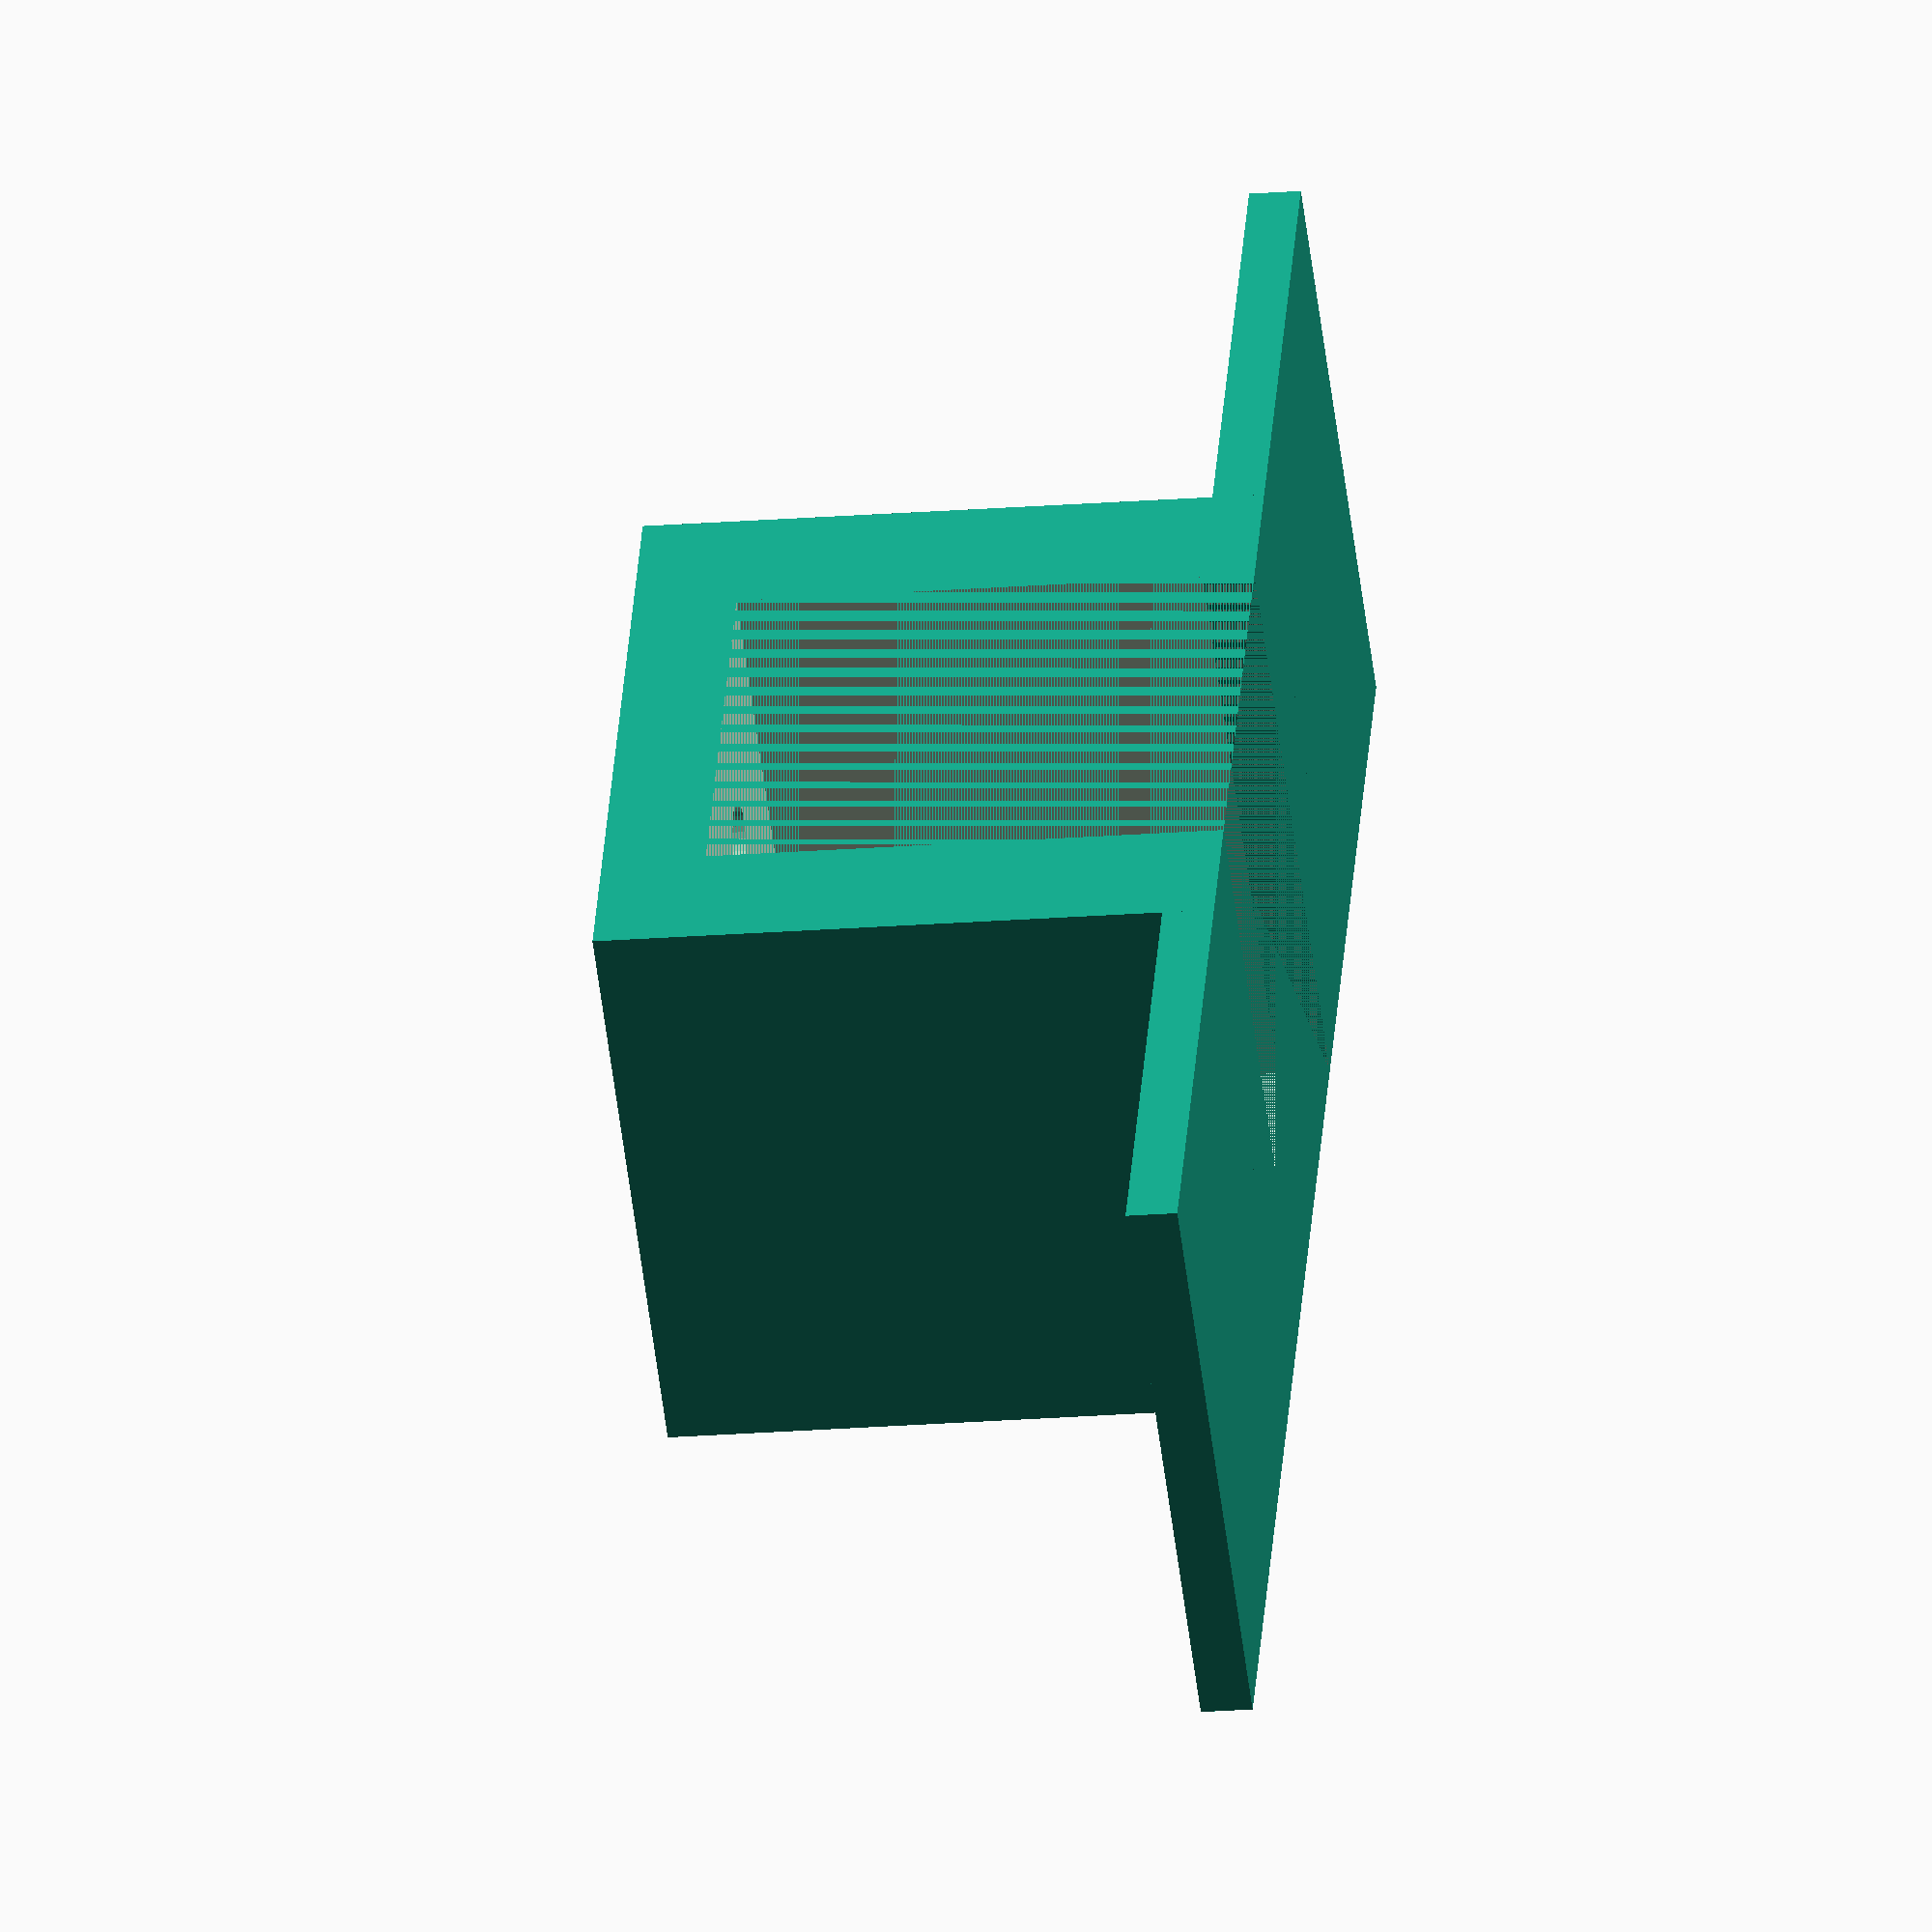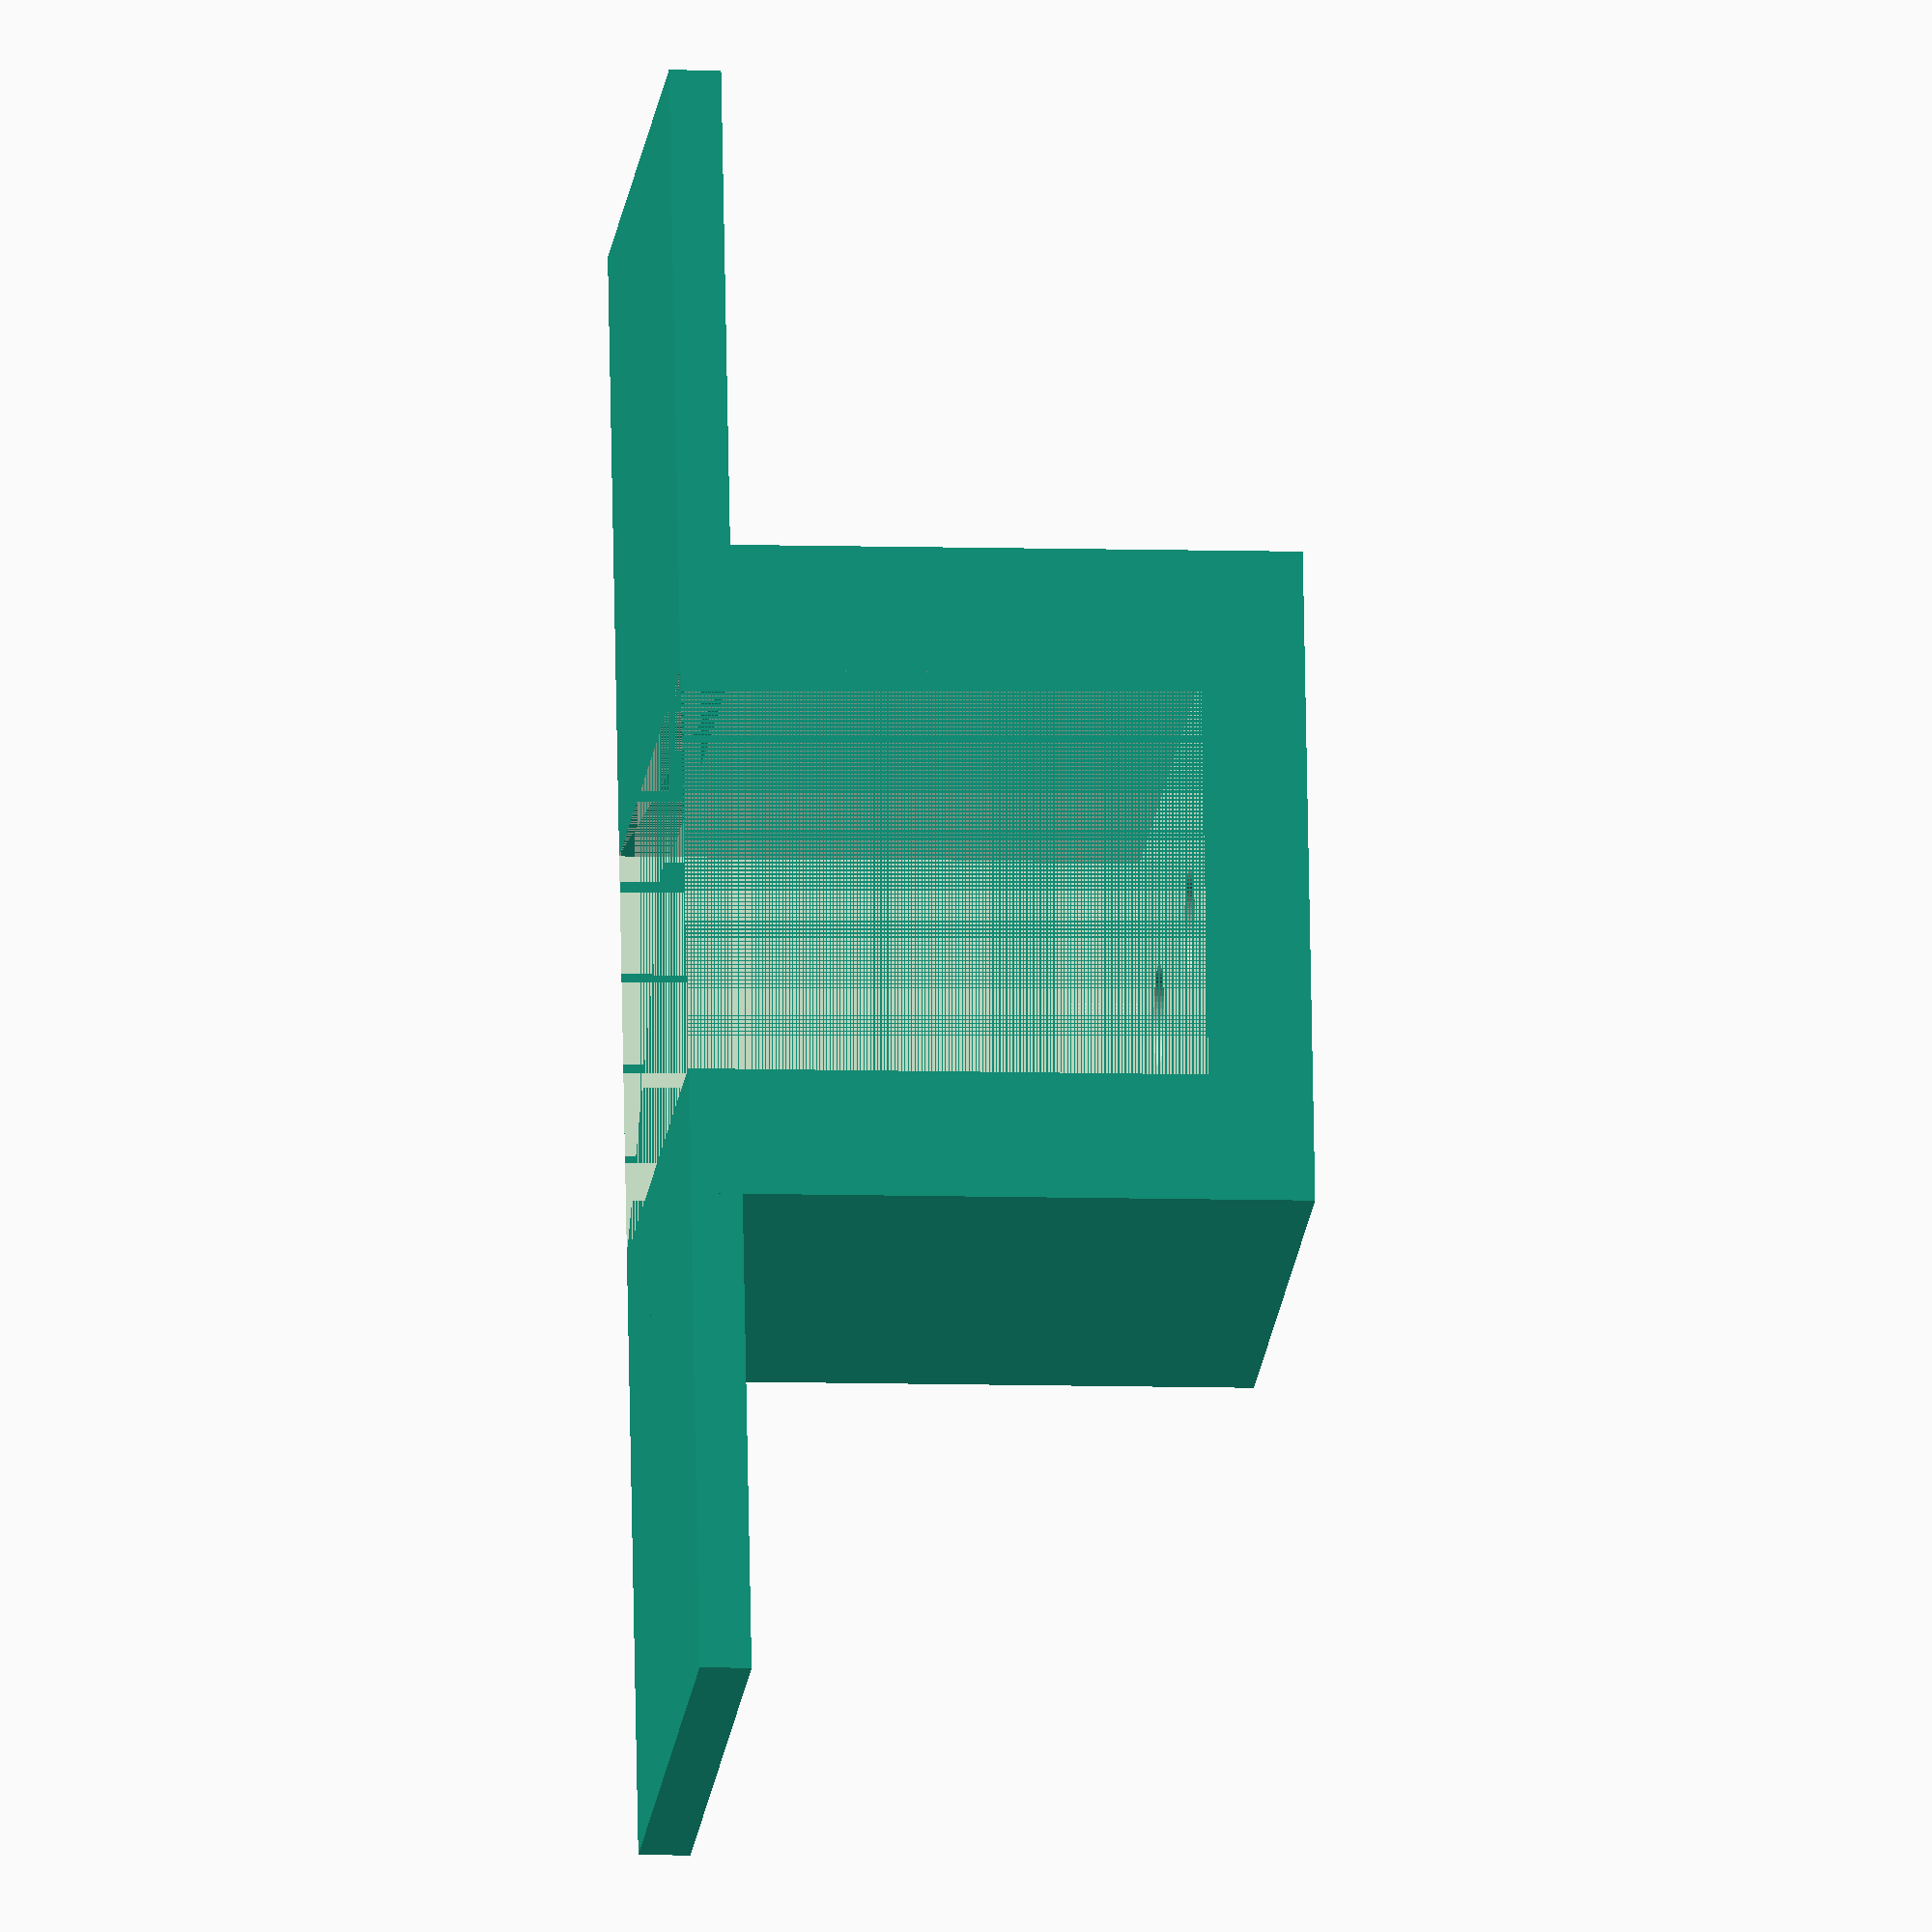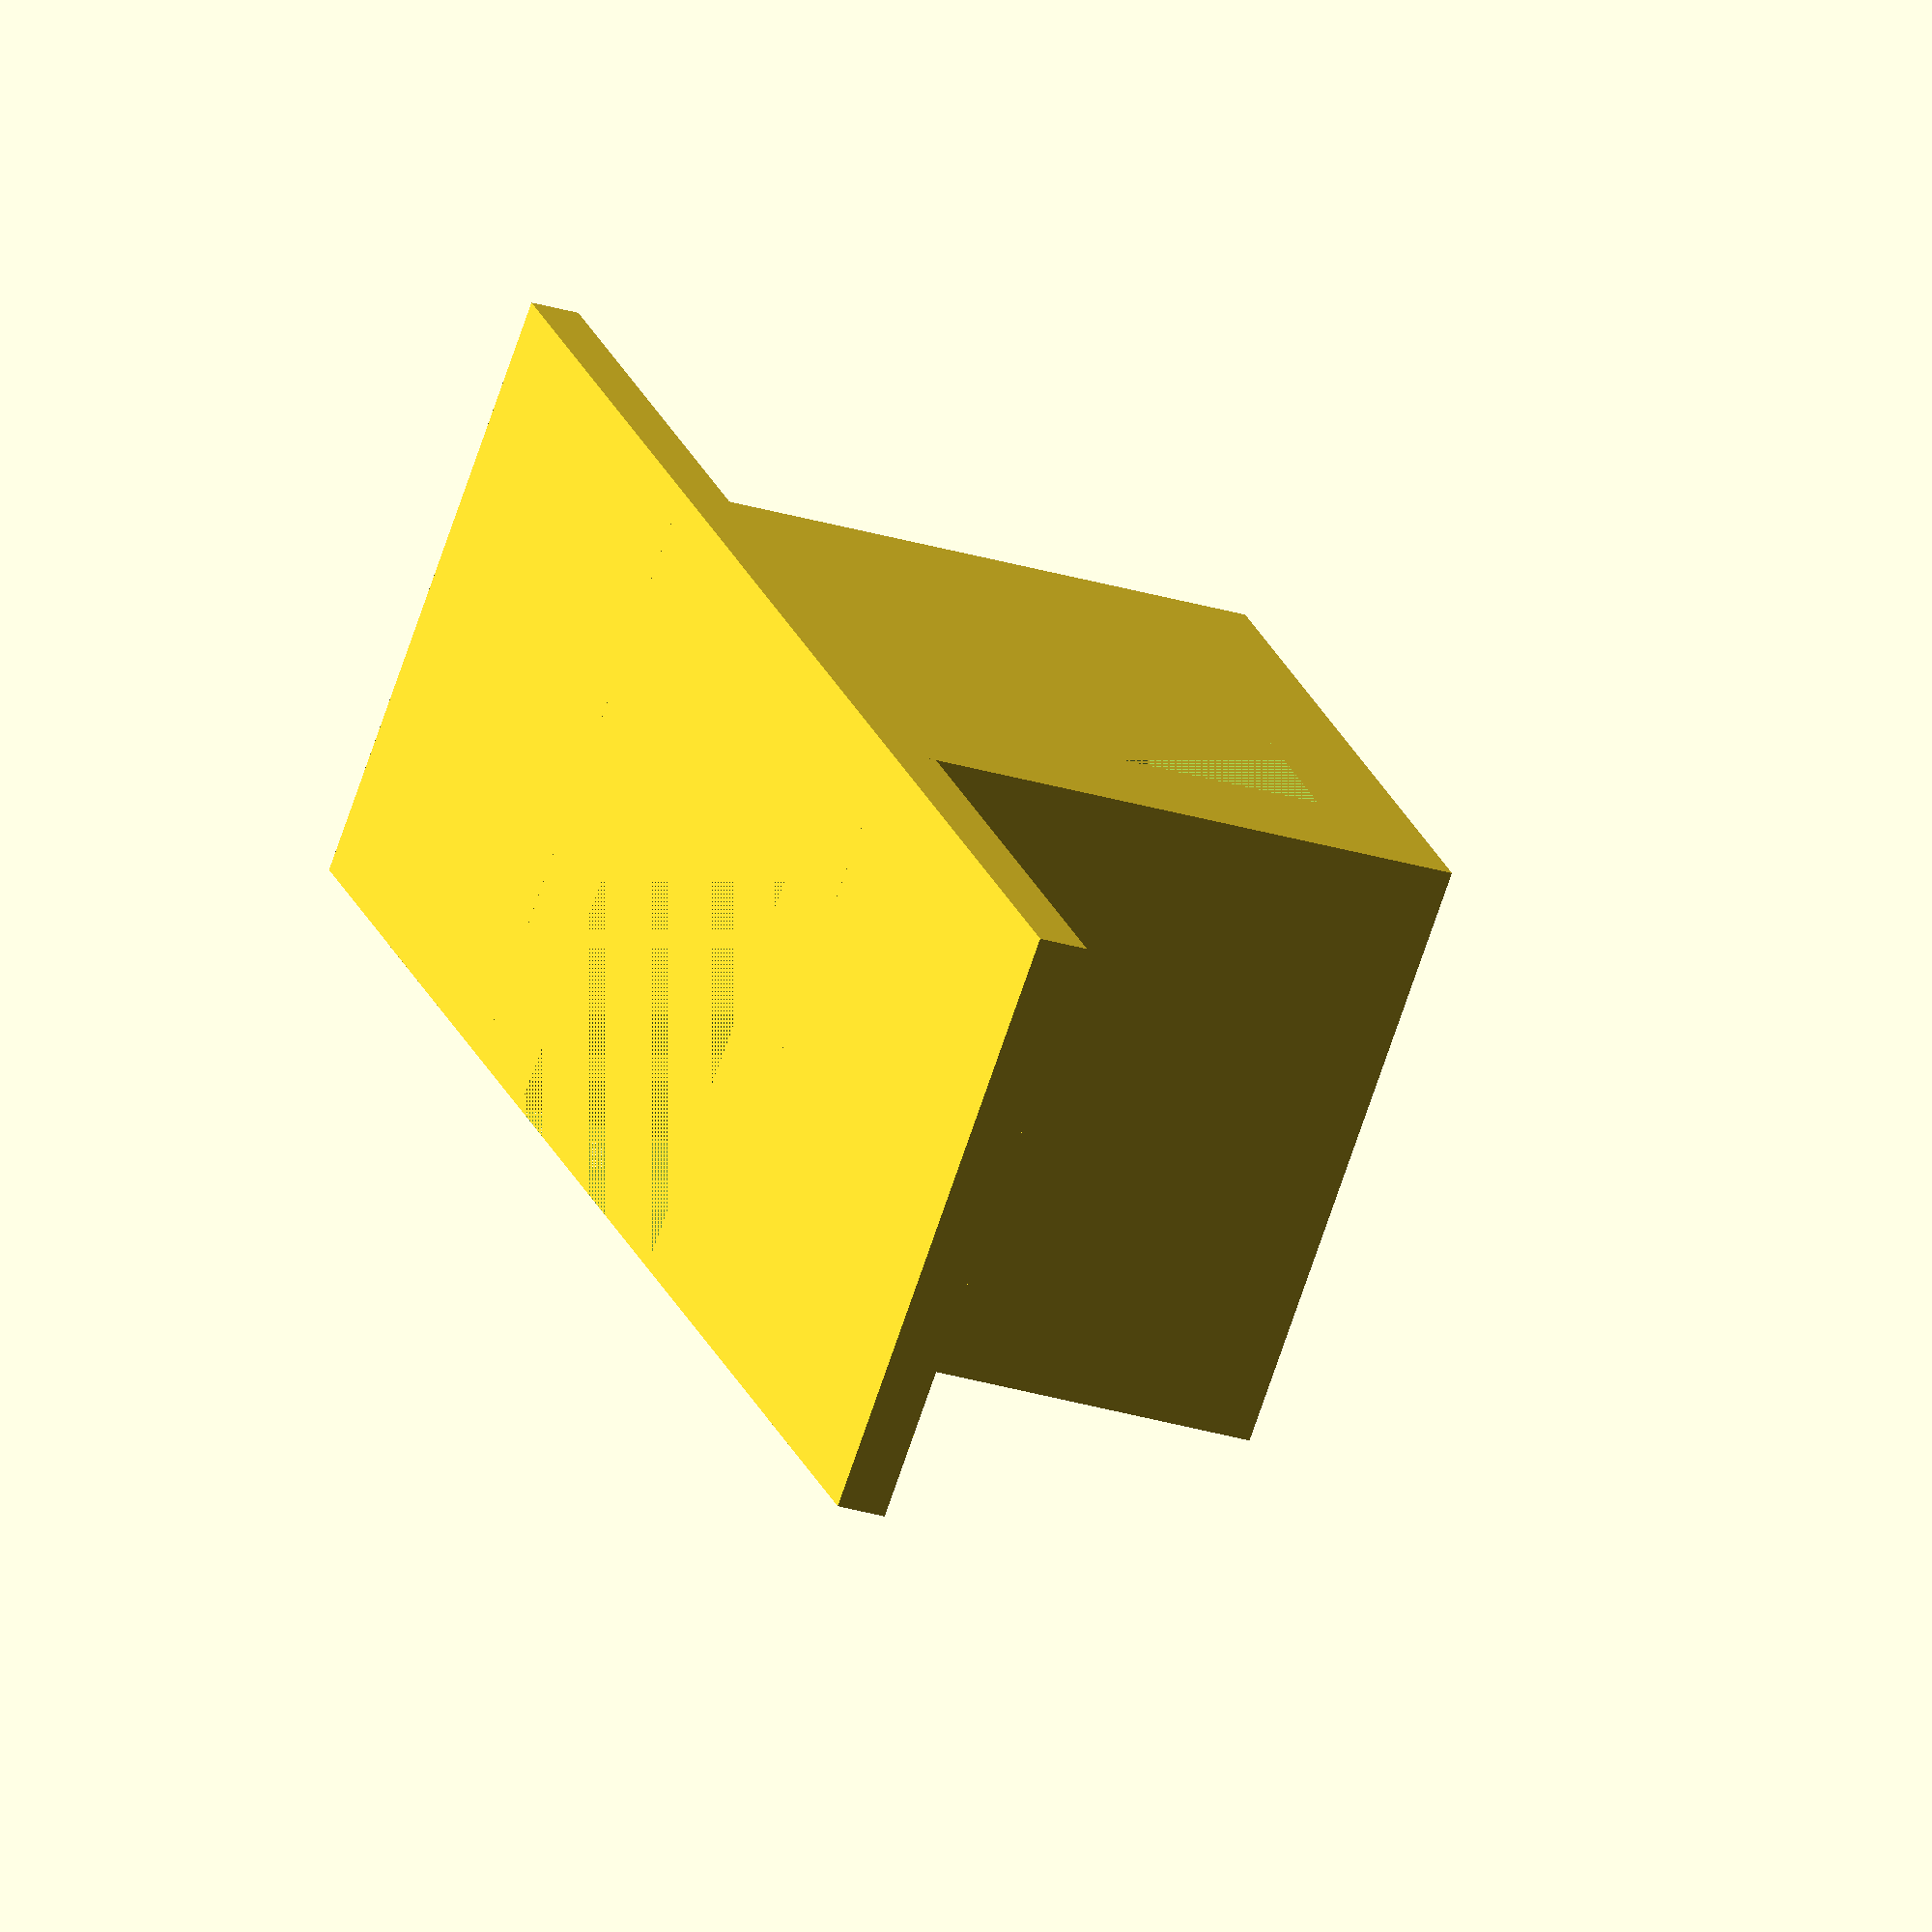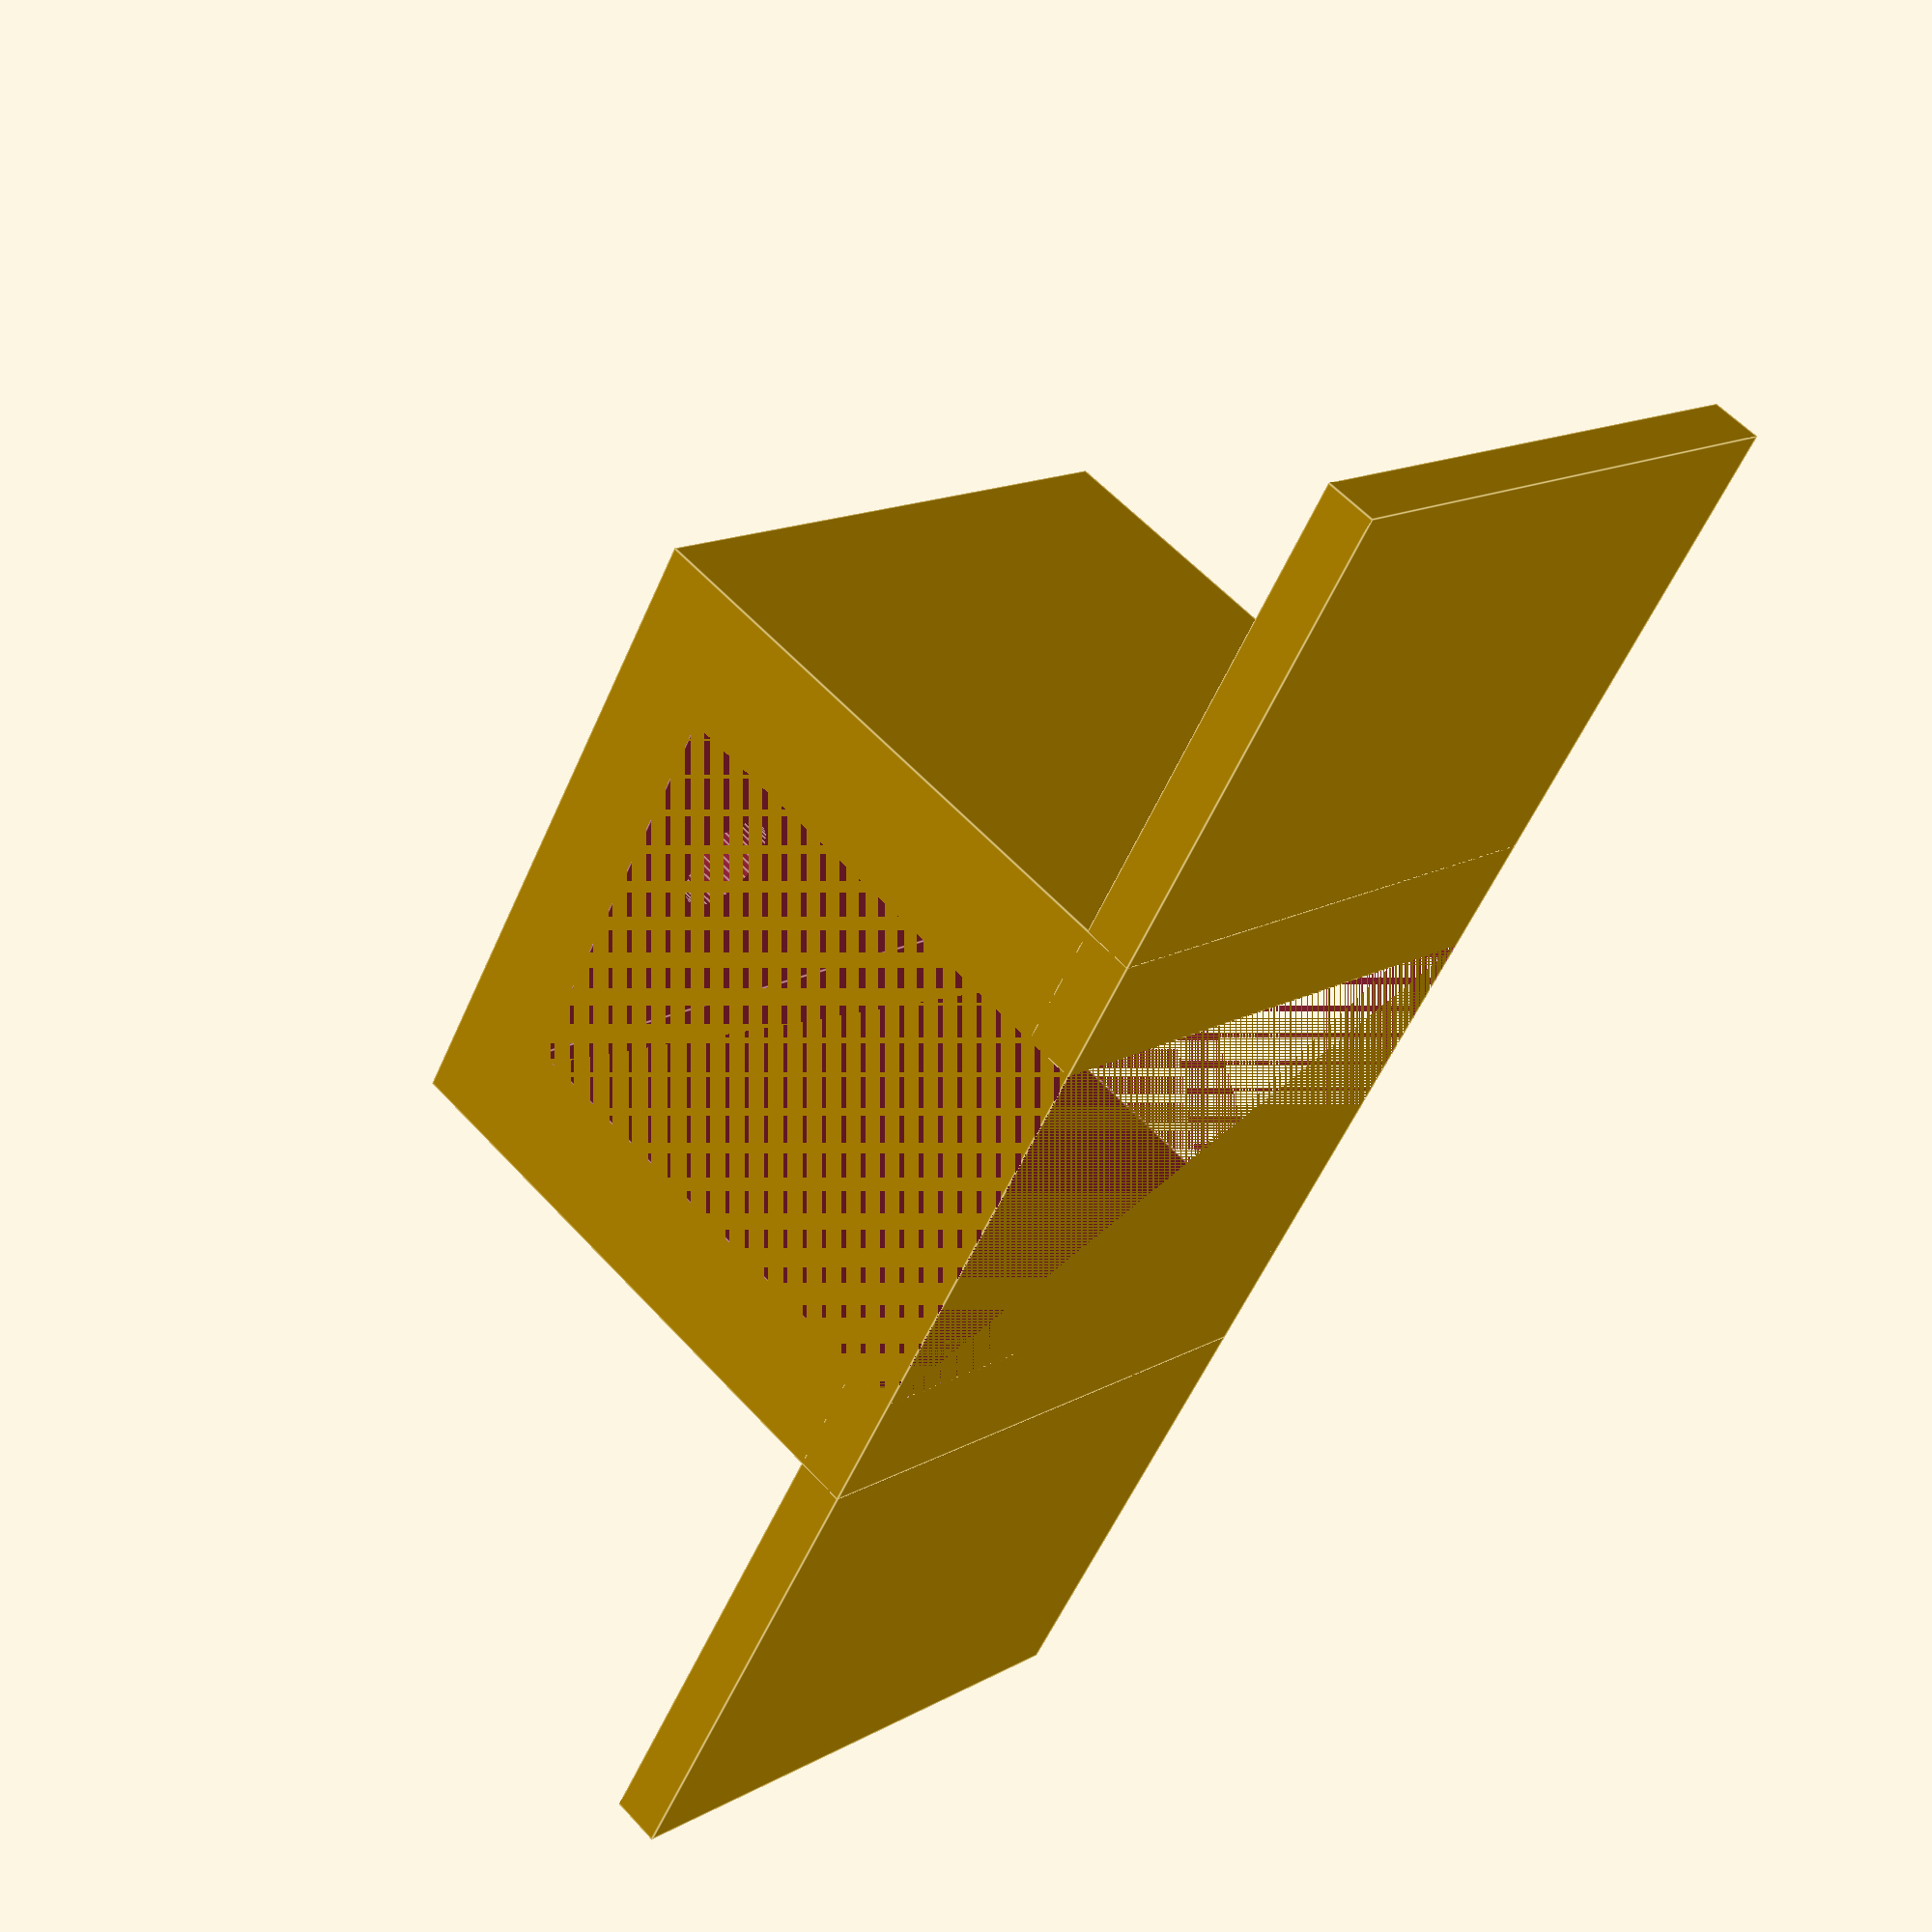
<openscad>
//Level Sensor
$fn=50;

module sensor(side=12) {
    for(i=[-1,1])translate([10*i,0])cube([side,side,1],center=true);
    difference() {
        translate([0,0,side/2-0.5])cube([side+1,side,side],center=true);
        translate([0,0,side/2-1.5])cube([side-4,side,side-2],center=true);
        for(i=[-1,1])translate([0,3*i])cylinder(r=1,h=side);
    }
}
sensor();
</openscad>
<views>
elev=200.9 azim=58.4 roll=81.9 proj=o view=wireframe
elev=6.8 azim=280.6 roll=264.3 proj=o view=wireframe
elev=206.3 azim=133.3 roll=296.3 proj=o view=wireframe
elev=122.6 azim=58.2 roll=41.7 proj=p view=edges
</views>
